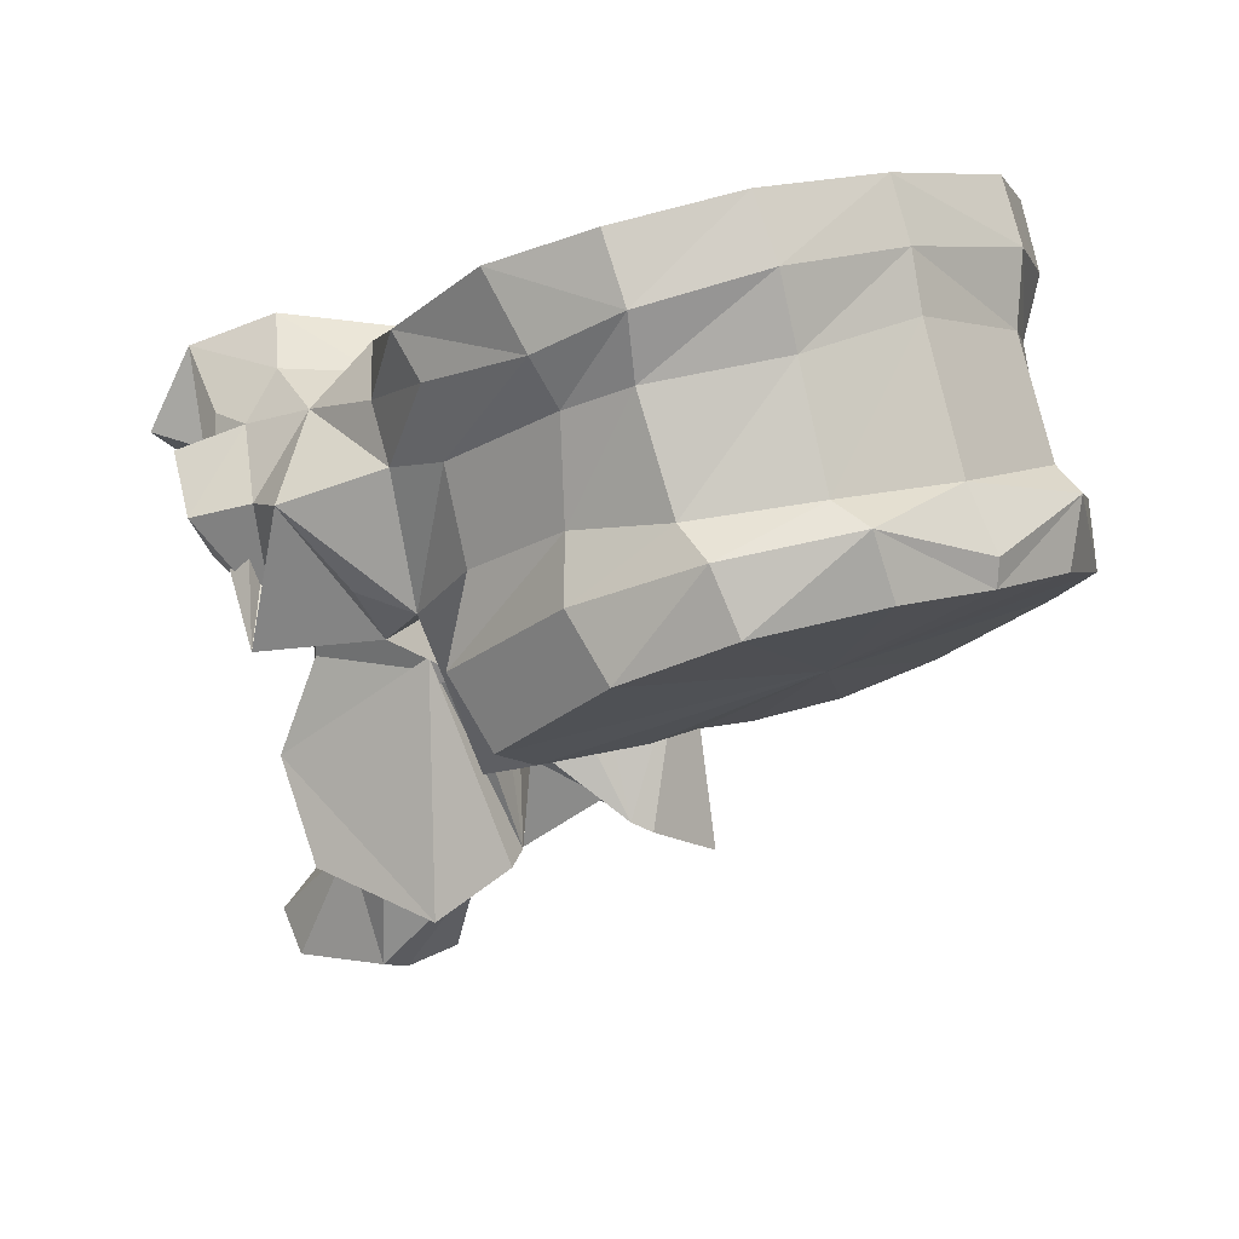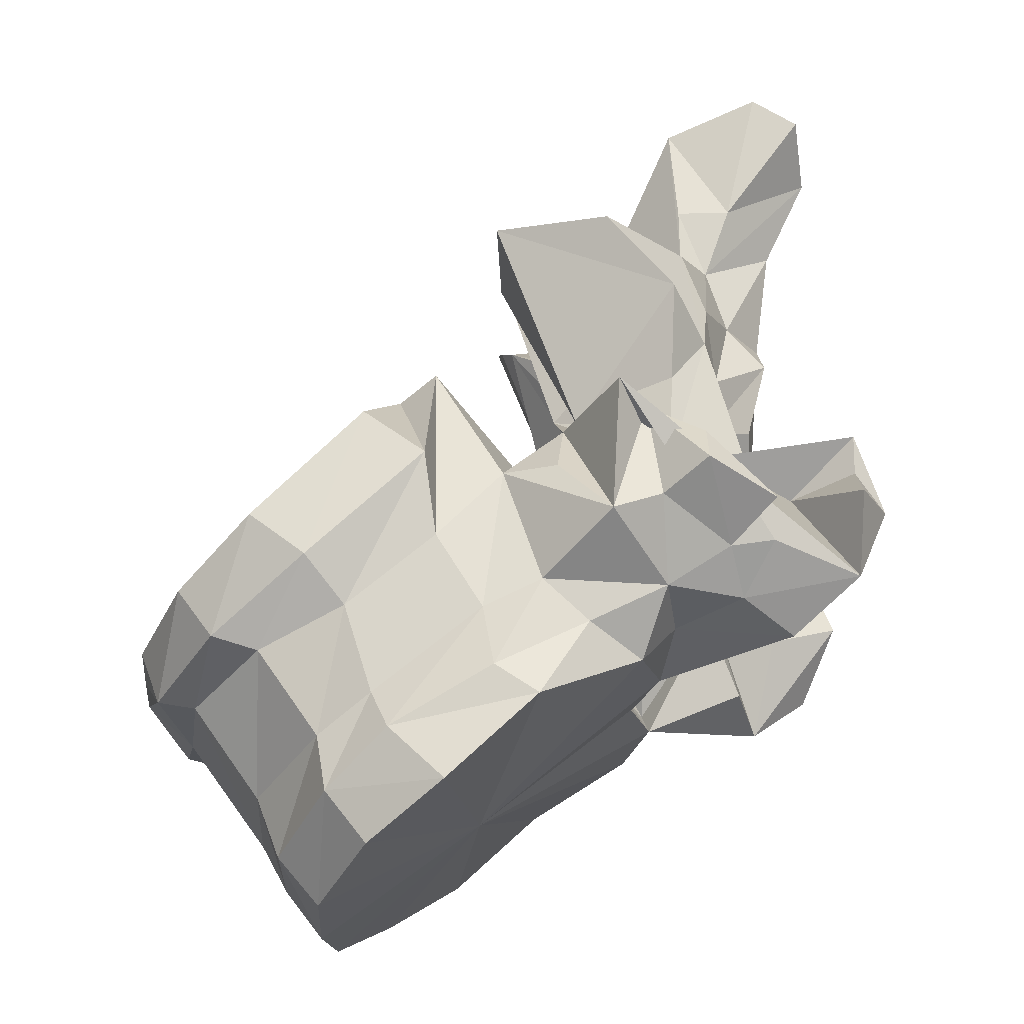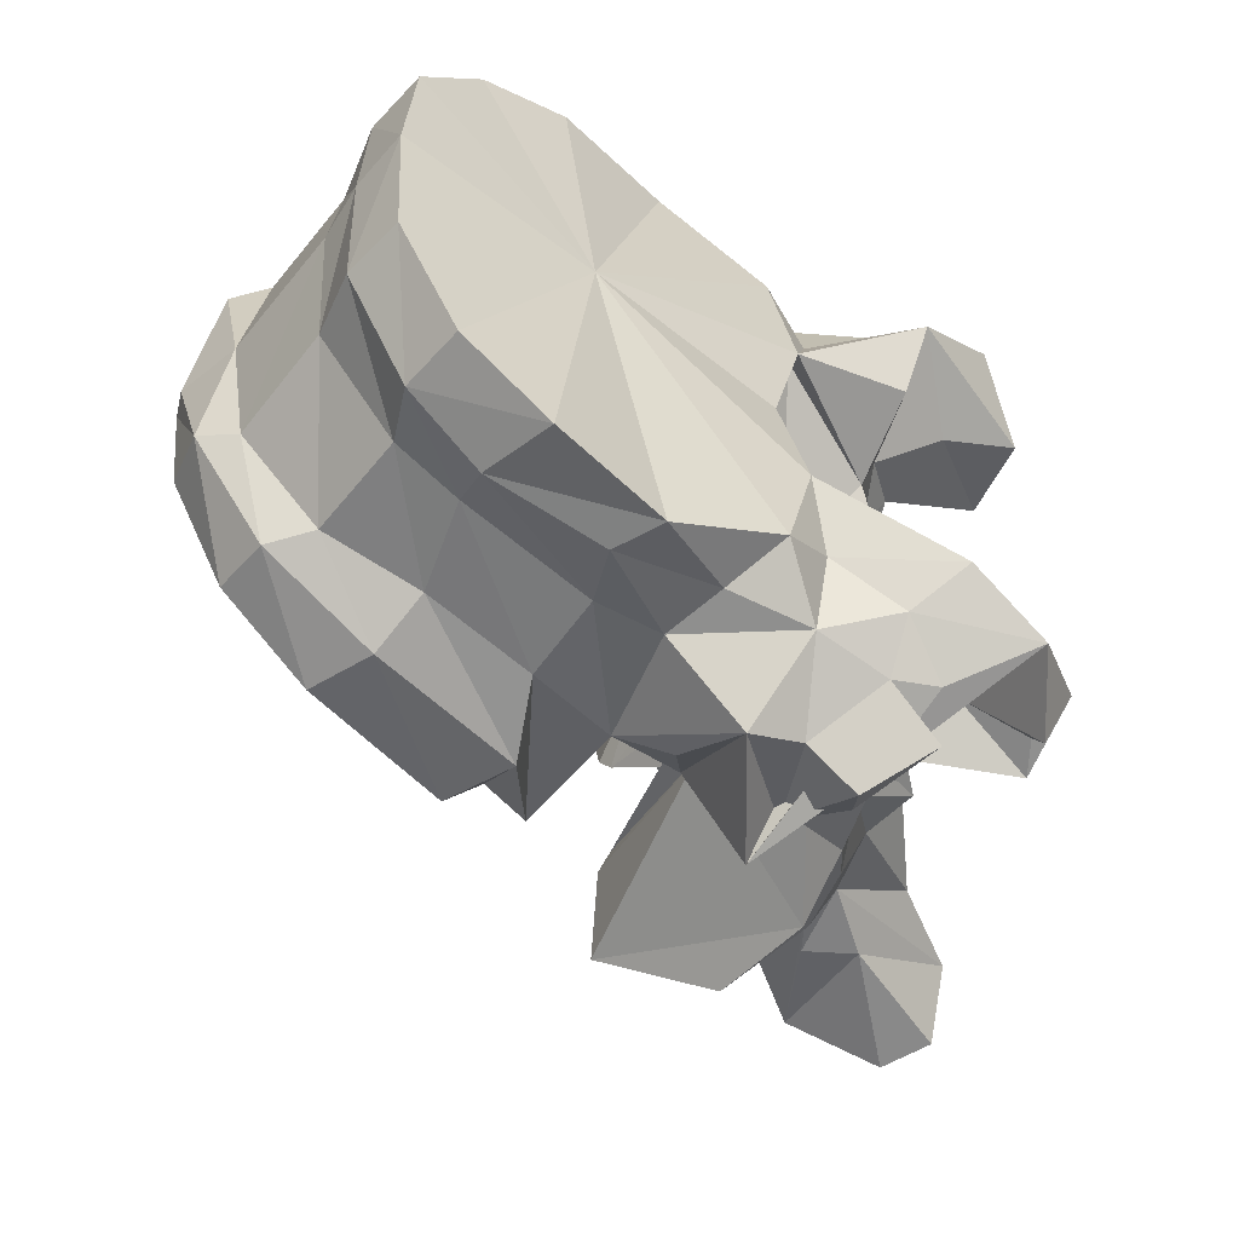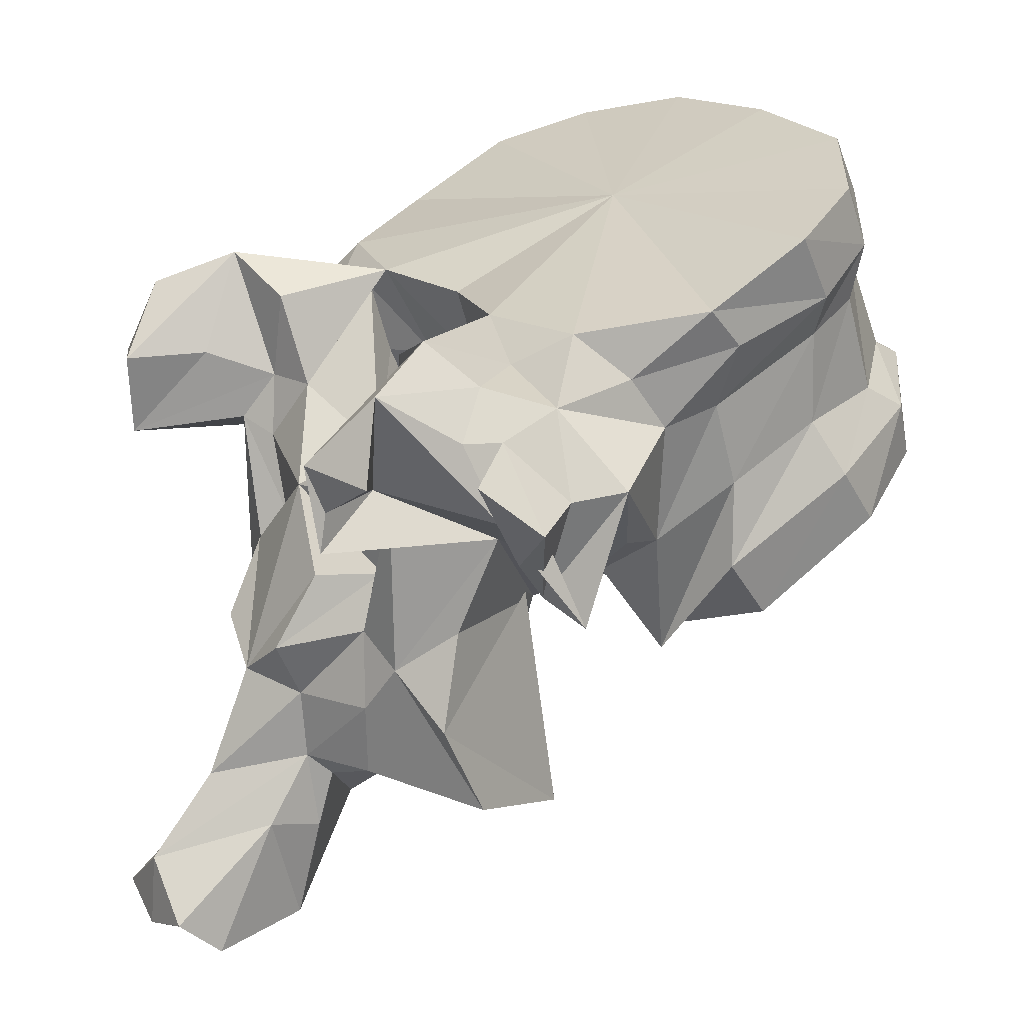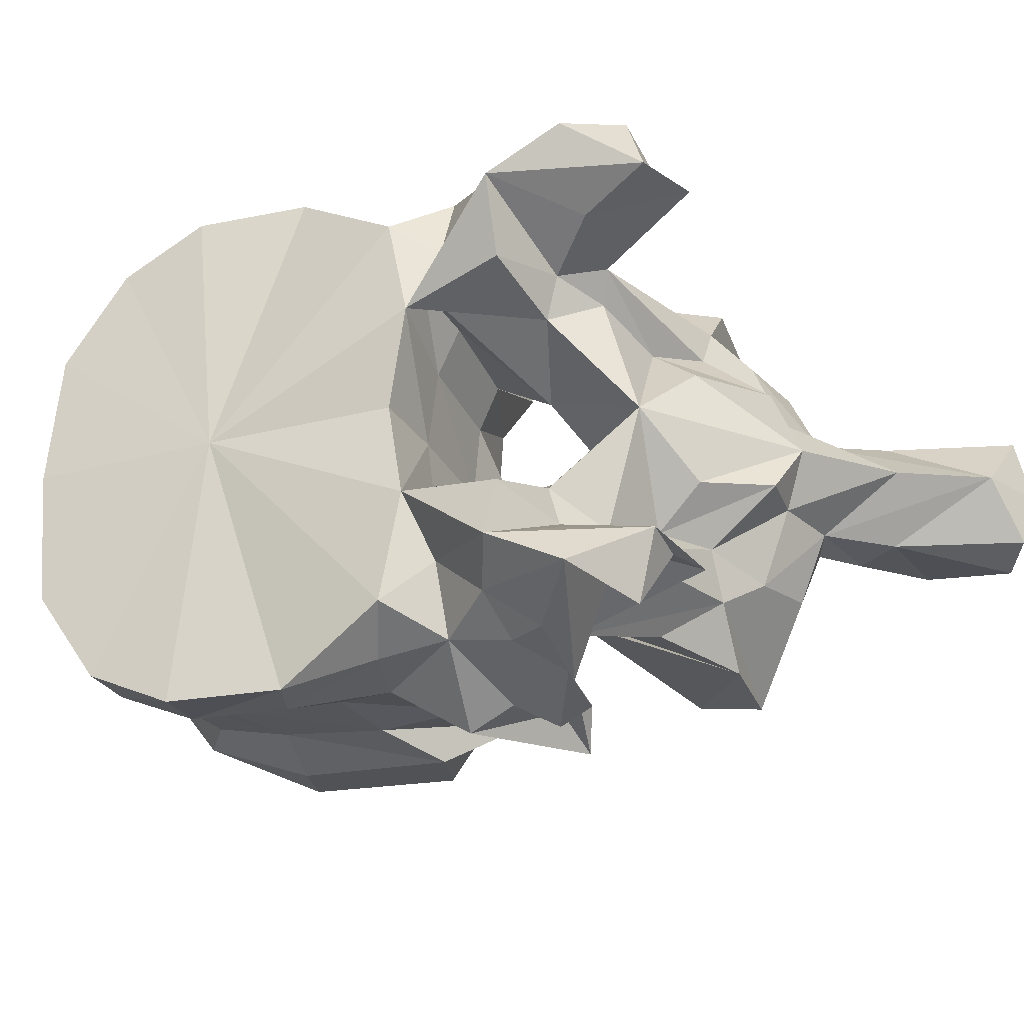
<metadata>
{"format":"obj","ext":"obj","renderer":"f3d","projection":"perspective","resolution":1024,"background":"white","views":[{"elev":11.4,"azim":47.4,"up":"+Y"},{"elev":70.7,"azim":165.0,"up":"+Z"},{"elev":-56.6,"azim":162.8,"up":"+Z"},{"elev":19.4,"azim":-30.9,"up":"+Y"},{"elev":-28.1,"azim":-136.4,"up":"+Z"}]}
</metadata>
<code>
o thoracic12
v -0.02293 0.06034 2.5e-05
v -0.02383 0.06026 0.008244
v -0.03724 0.05286 3e-06
v -0.02435 0.06513 0.00989
v -0.02278 0.06241 2.7e-05
v -0.02383 0.06026 -0.008244
v -0.02435 0.06513 -0.00989
v -0.02841 0.05859 0.0168
v -0.03544 0.05521 0.02096
v -0.04913 0.0466 0.004957
v -0.0494 0.04683 3e-06
v -0.04963 0.04667 0.01459
v -0.04625 0.04913 0.02107
v -0.02841 0.05859 -0.0168
v -0.03544 0.05521 -0.02096
v -0.04913 0.0466 -0.004957
v -0.04963 0.04667 -0.01459
v -0.04625 0.04913 -0.02107
v -0.02563 0.06682 2.7e-05
v -0.02723 0.06661 0.01059
v -0.03017 0.06322 0.01785
v -0.02723 0.06661 -0.01059
v -0.03017 0.06322 -0.01785
v -0.03887 0.05974 0.02168
v -0.05269 0.04998 0.005102
v -0.05462 0.04797 3e-06
v -0.05269 0.04998 -0.005102
v -0.05008 0.05398 0.02183
v -0.05297 0.04573 0.01639
v -0.0542 0.05109 0.009696
v -0.03887 0.05974 -0.02168
v -0.05297 0.04573 -0.01639
v -0.05008 0.05398 -0.02183
v -0.0542 0.05109 -0.009696
v -0.02948 0.07679 3e-05
v -0.03041 0.07507 0.01022
v -0.03346 0.0652 0.0174
v -0.03041 0.07507 -0.01022
v -0.03346 0.0652 -0.0174
v -0.04095 0.06404 0.01972
v -0.05752 0.05753 0.006542
v -0.05705 0.05776 5e-06
v -0.05752 0.05753 -0.006542
v -0.04927 0.06057 0.02066
v -0.05582 0.05659 0.01954
v -0.05958 0.05737 0.01001
v -0.04095 0.06404 -0.01972
v -0.05582 0.05659 -0.01954
v -0.04927 0.06057 -0.02066
v -0.05958 0.05737 -0.01001
v -0.03054 0.08106 3.1e-05
v -0.03098 0.0804 0.0113
v -0.03638 0.07328 0.01807
v -0.03098 0.0804 -0.0113
v -0.03638 0.07328 -0.01807
v -0.04126 0.07146 0.01981
v -0.06124 0.06643 0.00676
v -0.06336 0.0661 0.01046
v -0.06057 0.06683 8e-06
v -0.06124 0.06643 -0.00676
v -0.06336 0.0661 -0.01046
v -0.05132 0.06731 0.02081
v -0.0564 0.06643 0.02121
v -0.06164 0.05372 0.0176
v -0.05999 0.05776 0.02158
v -0.06274 0.06367 0.0258
v -0.0681 0.05971 0.00384
v -0.04126 0.07146 -0.01981
v -0.0564 0.06643 -0.02121
v -0.05132 0.06731 -0.02081
v -0.05999 0.05776 -0.02158
v -0.06164 0.05372 -0.0176
v -0.06274 0.06367 -0.0258
v -0.0681 0.05971 -0.00384
v -0.03244 0.08554 3.2e-05
v -0.03316 0.08497 0.01151
v -0.03596 0.07792 0.01913
v -0.03316 0.08497 -0.01151
v -0.03596 0.07792 -0.01913
v -0.04179 0.07495 0.0219
v -0.06463 0.07365 0.008618
v -0.06469 0.07158 0.01123
v -0.06263 0.07336 9e-06
v -0.06463 0.07365 -0.008618
v -0.06469 0.07158 -0.01123
v -0.05084 0.07258 0.02296
v -0.05912 0.07051 0.0205
v -0.06581 0.06929 0.02055
v -0.07263 0.06226 0.02382
v -0.06927 0.05862 0.0177
v -0.06618 0.05327 0.02548
v -0.06194 0.05023 0.01085
v -0.06697 0.06317 0.0245
v -0.06803 0.05509 0.02227
v -0.06869 0.05365 4e-06
v -0.06191 0.03663 0.005268
v -0.07748 0.05934 5e-06
v -0.07256 0.065 0.007949
v -0.04179 0.07495 -0.0219
v -0.05912 0.07051 -0.0205
v -0.05084 0.07258 -0.02296
v -0.06581 0.06929 -0.02055
v -0.06927 0.05862 -0.0177
v -0.07263 0.06226 -0.02382
v -0.06618 0.05327 -0.02548
v -0.06194 0.05023 -0.01085
v -0.06803 0.05509 -0.02227
v -0.06697 0.06317 -0.0245
v -0.06191 0.03663 -0.005268
v -0.07256 0.065 -0.007949
v -0.04756 0.07971 1e-05
v -0.03803 0.08278 0.01939
v -0.04496 0.08023 0.02296
v -0.03803 0.08278 -0.01939
v -0.04496 0.08023 -0.02296
v -0.05362 0.07572 0.0231
v -0.0749 0.07483 0.01648
v -0.06624 0.07126 0.01453
v -0.07365 0.07216 0.01036
v -0.06257 0.0739 0.01763
v -0.06624 0.07126 -0.01453
v -0.0749 0.07483 -0.01648
v -0.07365 0.07216 -0.01036
v -0.06257 0.0739 -0.01763
v -0.0713 0.06786 0.02187
v -0.07152 0.07142 0.01894
v -0.08078 0.07231 0.01985
v -0.07839 0.06329 0.01462
v -0.07474 0.0683 0.02191
v -0.07589 0.04739 0.01302
v -0.07183 0.05075 0.01594
v -0.08434 0.06021 0.01756
v -0.07617 0.06141 0.01306
v -0.06357 0.05144 0.01236
v -0.07408 0.04336 0.01756
v -0.07086 0.06199 0.0271
v -0.07161 0.05912 0.02471
v -0.07529 0.06591 0.02506
v -0.06698 0.04238 3e-06
v -0.0612 0.0357 0.006903
v -0.0827 0.04439 4e-06
v -0.07874 0.05341 0.005106
v -0.07455 0.05386 0.008549
v -0.0746 0.06017 0.01071
v -0.07874 0.05341 -0.005106
v -0.07455 0.05386 -0.008549
v -0.0746 0.06017 -0.01071
v -0.07382 0.0651 0.01169
v -0.05362 0.07572 -0.0231
v -0.0713 0.06786 -0.02187
v -0.07152 0.07142 -0.01894
v -0.07183 0.05075 -0.01594
v -0.07589 0.04739 -0.01302
v -0.07839 0.06329 -0.01462
v -0.08434 0.06021 -0.01756
v -0.07617 0.06141 -0.01306
v -0.08078 0.07231 -0.01984
v -0.07474 0.0683 -0.02191
v -0.06357 0.05144 -0.01236
v -0.07408 0.04336 -0.01756
v -0.07161 0.05912 -0.02471
v -0.07086 0.06199 -0.0271
v -0.07529 0.06591 -0.02506
v -0.0612 0.0357 -0.006903
v -0.07382 0.0651 -0.01169
v -0.08505 0.06692 0.01663
v -0.07884 0.06711 0.01434
v -0.08505 0.06692 -0.01663
v -0.07884 0.06711 -0.01434
v -0.08272 0.06614 0.02199
v -0.08361 0.06312 0.01709
v -0.07734 0.04358 0.01057
v -0.07689 0.0378 0.01
v -0.07043 0.03576 0.01731
v -0.07656 0.04954 0.009115
v -0.06155 0.03296 0.01372
v -0.06502 0.0379 0.005489
v -0.06948 0.04185 1e-06
v -0.06502 0.0379 -0.005489
v -0.08203 0.04753 0.004312
v -0.08628 0.0358 -1.6e-05
v -0.07991 0.04315 0.004195
v -0.08203 0.04753 -0.004312
v -0.07991 0.04315 -0.004195
v -0.07656 0.04954 -0.009115
v -0.07689 0.0378 -0.01
v -0.07734 0.04358 -0.01057
v -0.07043 0.03576 -0.01731
v -0.08272 0.06614 -0.02199
v -0.08361 0.06312 -0.01709
v -0.06155 0.03296 -0.01372
v -0.07956 0.0376 0.004376
v -0.07768 0.03585 0.00513
v -0.06958 0.03675 0.007867
v -0.07344 0.03115 -0
v -0.06958 0.03675 -0.007867
v -0.07768 0.03585 -0.00513
v -0.09161 0.02949 -2.1e-05
v -0.07956 0.0376 -0.004376
v -0.08317 0.03235 0.004761
v -0.07884 0.03133 0.004779
v -0.08035 0.02323 0.003711
v -0.08202 0.02187 -3e-06
v -0.08035 0.02323 -0.003711
v -0.07884 0.03133 -0.004779
v -0.09172 0.02543 0.004814
v -0.09208 0.02365 -2.3e-05
v -0.08317 0.03235 -0.004761
v -0.09172 0.02543 -0.004814
v -0.08842 0.02259 0.005606
v -0.08662 0.02113 -2.1e-05
v -0.08842 0.02259 -0.005606
f 1 2 3
f 4 2 1
f 4 1 5
f 3 6 1
f 1 6 7
f 5 1 7
f 2 8 3
f 8 2 4
f 8 9 3
f 10 11 3
f 3 12 10
f 13 12 3
f 3 9 13
f 3 14 6
f 3 15 14
f 3 11 16
f 16 17 3
f 3 17 18
f 18 15 3
f 19 20 4
f 19 4 5
f 21 4 20
f 8 4 21
f 5 7 19
f 7 6 14
f 7 22 19
f 22 7 23
f 23 7 14
f 9 8 21
f 9 21 24
f 13 9 24
f 11 10 25
f 12 25 10
f 11 25 26
f 27 16 11
f 26 27 11
f 28 29 12
f 28 12 13
f 12 29 30
f 12 30 25
f 13 24 28
f 23 14 15
f 31 23 15
f 31 15 18
f 16 27 17
f 17 32 33
f 18 17 33
f 34 32 17
f 27 34 17
f 33 31 18
f 35 20 19
f 19 22 35
f 35 36 20
f 37 20 36
f 21 20 37
f 24 21 37
f 22 38 35
f 38 22 39
f 39 22 23
f 39 23 31
f 24 37 40
f 28 24 40
f 41 26 25
f 41 25 30
f 26 41 42
f 42 43 26
f 27 26 43
f 34 27 43
f 28 40 44
f 44 29 28
f 44 45 29
f 30 29 46
f 29 45 46
f 41 30 46
f 47 39 31
f 47 31 33
f 32 48 49
f 33 32 49
f 50 32 34
f 50 48 32
f 49 47 33
f 50 34 43
f 51 36 35
f 35 38 51
f 51 52 36
f 53 36 52
f 37 36 53
f 40 37 53
f 38 54 51
f 54 38 55
f 55 38 39
f 55 39 47
f 40 53 56
f 44 40 56
f 42 41 57
f 41 58 57
f 41 46 58
f 42 57 59
f 60 43 42
f 59 60 42
f 60 61 43
f 61 50 43
f 44 56 62
f 62 45 44
f 62 63 45
f 64 45 65
f 66 65 45
f 66 45 63
f 45 64 46
f 58 46 67
f 67 46 64
f 68 55 47
f 68 47 49
f 48 69 70
f 49 48 70
f 71 48 72
f 48 71 73
f 69 48 73
f 50 72 48
f 70 68 49
f 74 50 61
f 72 50 74
f 75 52 51
f 51 54 75
f 75 76 52
f 77 52 76
f 53 52 77
f 56 53 77
f 54 78 75
f 78 54 79
f 79 54 55
f 79 55 68
f 56 77 80
f 62 56 80
f 59 57 81
f 57 58 82
f 57 82 81
f 67 82 58
f 59 81 83
f 84 60 59
f 83 84 59
f 85 61 60
f 84 85 60
f 61 85 74
f 62 80 86
f 86 63 62
f 86 87 63
f 88 66 63
f 88 63 87
f 89 90 64
f 89 64 91
f 64 65 66
f 64 66 91
f 64 90 92
f 64 92 67
f 66 93 94
f 66 94 91
f 88 93 66
f 95 67 96
f 67 95 97
f 67 97 98
f 92 96 67
f 67 98 82
f 99 79 68
f 99 68 70
f 69 100 101
f 70 69 101
f 69 73 102
f 100 69 102
f 101 99 70
f 73 71 72
f 72 103 104
f 105 72 104
f 105 73 72
f 106 103 72
f 74 106 72
f 107 108 73
f 105 107 73
f 73 108 102
f 109 74 95
f 97 95 74
f 110 97 74
f 74 109 106
f 85 110 74
f 76 75 111
f 111 75 78
f 77 76 112
f 112 76 111
f 113 80 77
f 113 77 112
f 114 78 79
f 111 78 114
f 79 99 115
f 114 79 115
f 116 86 80
f 116 80 113
f 117 118 81
f 81 119 117
f 81 98 119
f 98 81 82
f 83 81 111
f 81 120 111
f 118 120 81
f 111 84 83
f 84 121 122
f 122 123 84
f 123 110 84
f 85 84 110
f 111 124 84
f 84 124 121
f 116 87 86
f 120 88 87
f 116 120 87
f 120 118 88
f 88 125 93
f 125 88 126
f 126 88 118
f 127 128 89
f 128 90 89
f 89 91 125
f 129 89 125
f 127 89 129
f 130 131 90
f 128 132 90
f 90 131 92
f 90 133 130
f 90 132 133
f 91 94 125
f 96 92 134
f 135 134 92
f 135 92 131
f 125 136 93
f 136 94 93
f 136 137 94
f 137 138 94
f 94 138 125
f 95 96 139
f 139 109 95
f 139 96 140
f 96 134 140
f 141 142 97
f 97 142 143
f 97 143 144
f 144 98 97
f 97 145 141
f 146 145 97
f 147 146 97
f 97 110 147
f 144 148 98
f 98 148 119
f 99 101 149
f 115 99 149
f 101 100 149
f 100 102 124
f 100 124 149
f 102 121 124
f 108 150 102
f 151 102 150
f 121 102 151
f 103 152 153
f 104 103 154
f 103 155 154
f 106 152 103
f 153 156 103
f 156 155 103
f 104 154 157
f 150 105 104
f 150 104 158
f 158 104 157
f 150 107 105
f 159 106 109
f 106 159 160
f 152 106 160
f 107 161 162
f 108 107 162
f 107 163 161
f 150 163 107
f 108 162 150
f 164 109 139
f 164 159 109
f 110 165 147
f 123 165 110
f 113 112 111
f 116 113 111
f 120 116 111
f 111 114 115
f 111 115 149
f 111 149 124
f 118 117 126
f 127 126 117
f 166 127 117
f 166 117 167
f 117 148 167
f 148 117 119
f 151 122 121
f 122 151 157
f 122 157 168
f 169 122 168
f 169 165 122
f 123 122 165
f 125 138 136
f 125 126 129
f 127 129 126
f 127 170 128
f 170 127 166
f 128 170 171
f 132 128 171
f 135 131 130
f 130 172 173
f 130 173 174
f 130 174 135
f 172 130 175
f 133 175 130
f 132 171 166
f 132 166 167
f 148 133 132
f 148 132 167
f 144 133 148
f 175 133 143
f 143 133 144
f 135 176 134
f 134 176 140
f 135 174 176
f 136 138 137
f 139 140 177
f 139 177 178
f 179 164 139
f 178 179 139
f 140 176 177
f 180 142 141
f 141 181 182
f 141 182 180
f 141 145 183
f 184 181 141
f 183 184 141
f 180 143 142
f 180 175 143
f 145 146 183
f 146 185 183
f 146 156 185
f 147 156 146
f 165 156 147
f 162 163 150
f 158 151 150
f 151 158 157
f 153 152 160
f 186 187 153
f 188 186 153
f 160 188 153
f 185 153 187
f 153 185 156
f 154 189 157
f 190 189 154
f 190 154 155
f 168 190 155
f 169 168 155
f 155 156 165
f 169 155 165
f 168 157 189
f 159 191 160
f 164 191 159
f 191 188 160
f 161 163 162
f 179 191 164
f 170 166 171
f 190 168 189
f 182 172 175
f 192 173 172
f 192 172 182
f 193 194 173
f 193 173 192
f 194 174 173
f 194 176 174
f 182 175 180
f 177 176 194
f 177 194 193
f 177 193 195
f 178 177 195
f 195 179 178
f 196 191 179
f 197 196 179
f 195 197 179
f 181 198 192
f 181 192 182
f 199 198 181
f 184 199 181
f 183 185 184
f 185 187 184
f 184 187 199
f 187 186 199
f 186 196 197
f 199 186 197
f 186 188 196
f 188 191 196
f 198 200 192
f 201 193 192
f 201 192 200
f 202 195 193
f 202 193 201
f 195 202 203
f 203 204 195
f 197 195 204
f 199 197 205
f 205 197 204
f 198 206 200
f 207 206 198
f 208 209 198
f 199 208 198
f 198 209 207
f 208 199 205
f 202 201 200
f 202 200 210
f 206 210 200
f 203 202 210
f 203 210 211
f 212 204 203
f 211 212 203
f 208 205 204
f 212 208 204
f 211 210 206
f 211 206 207
f 207 209 211
f 208 212 209
f 209 212 211

</code>
